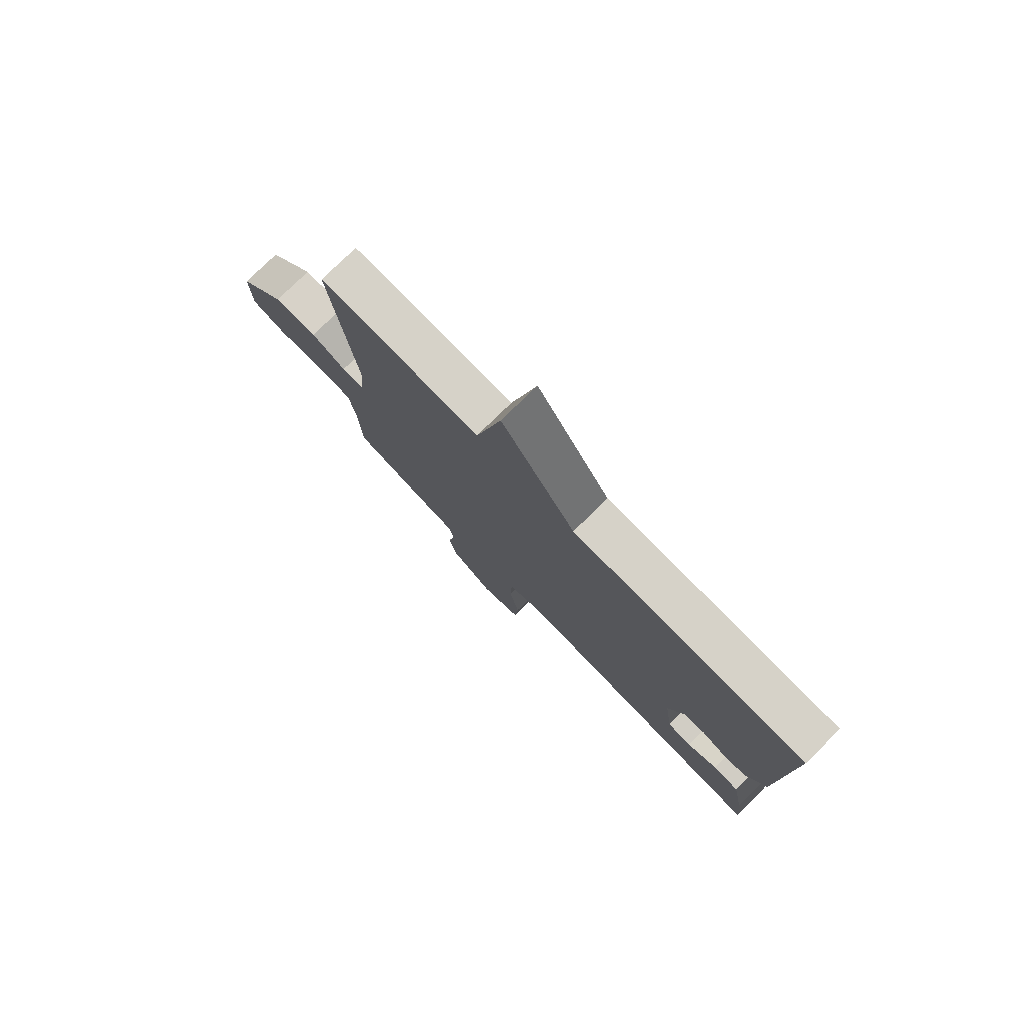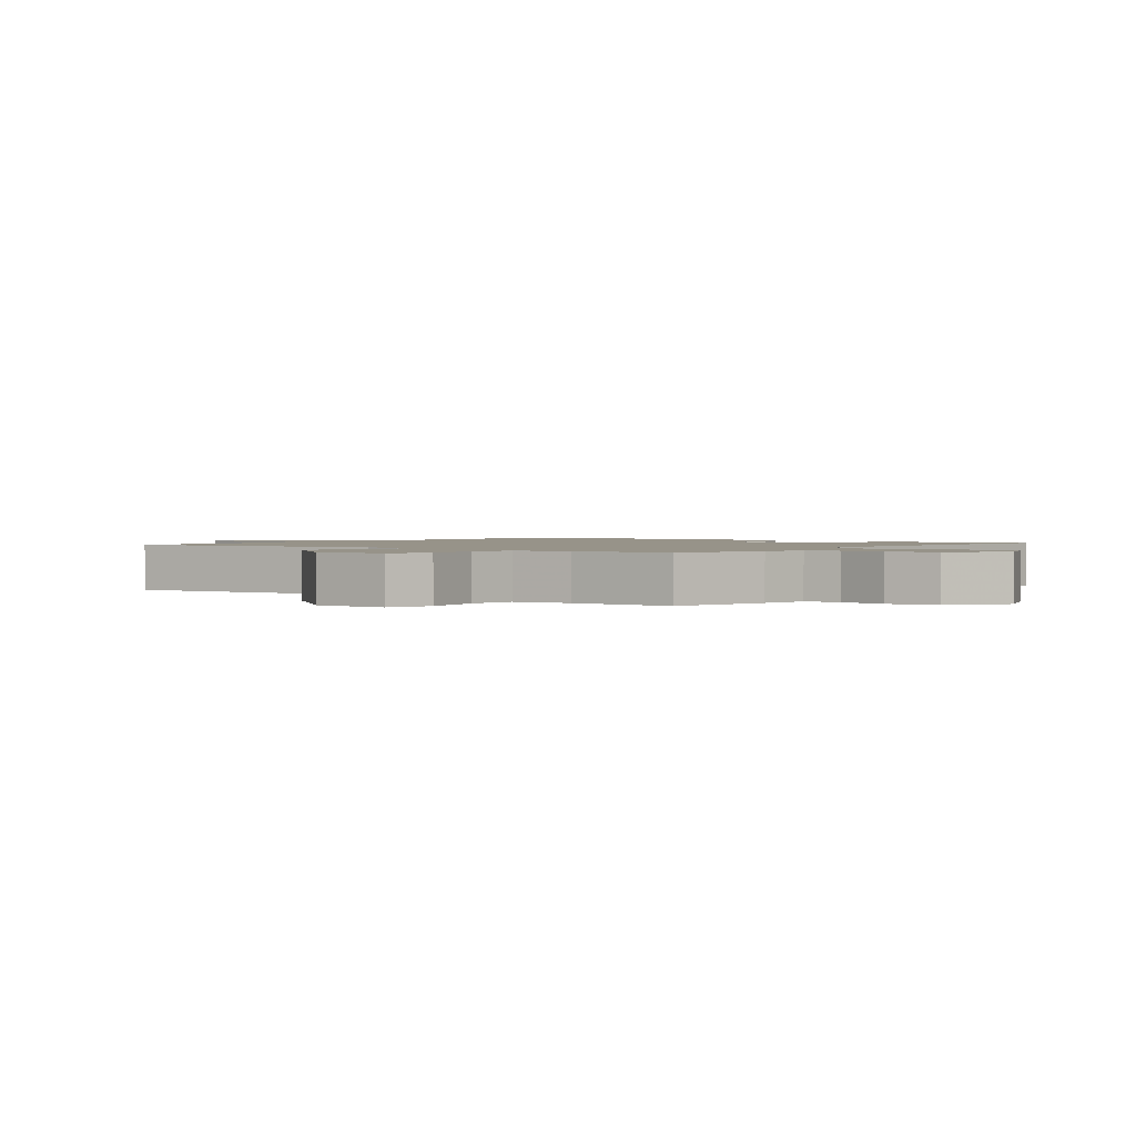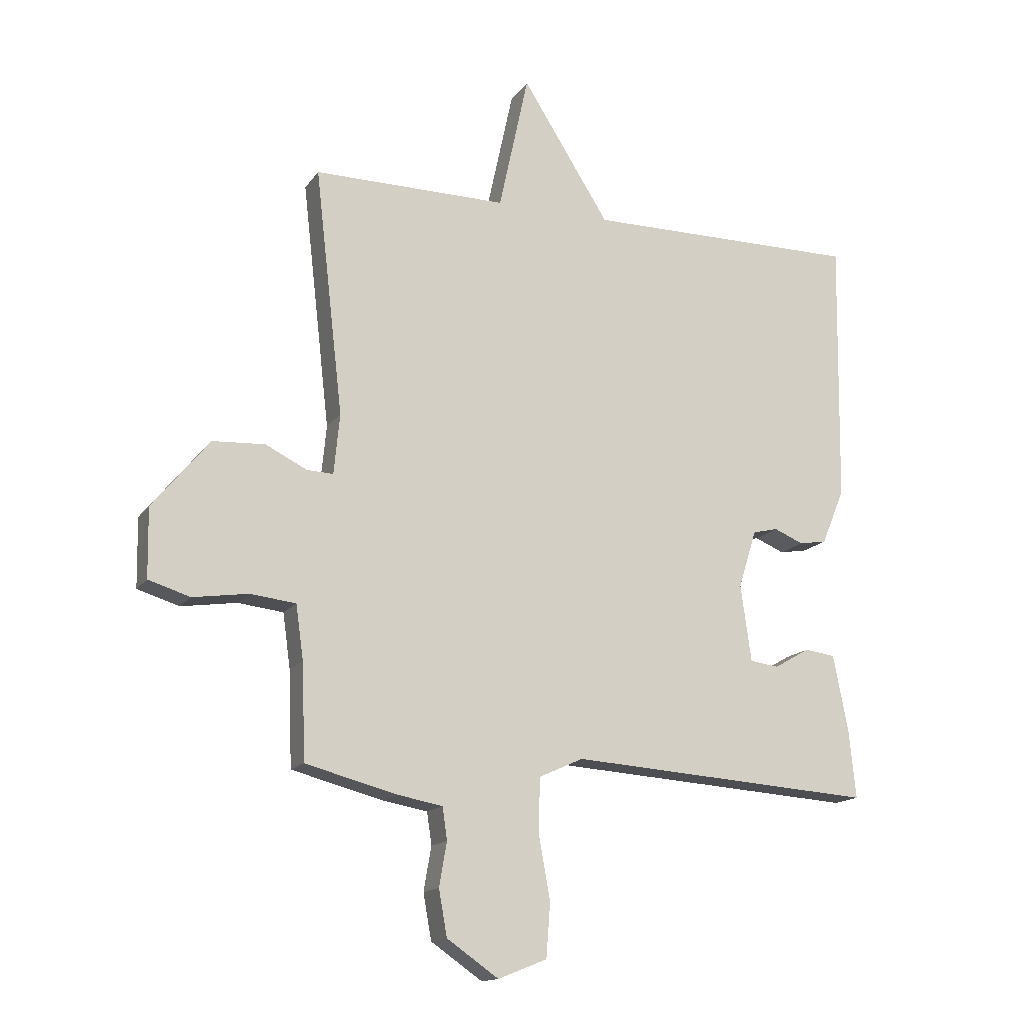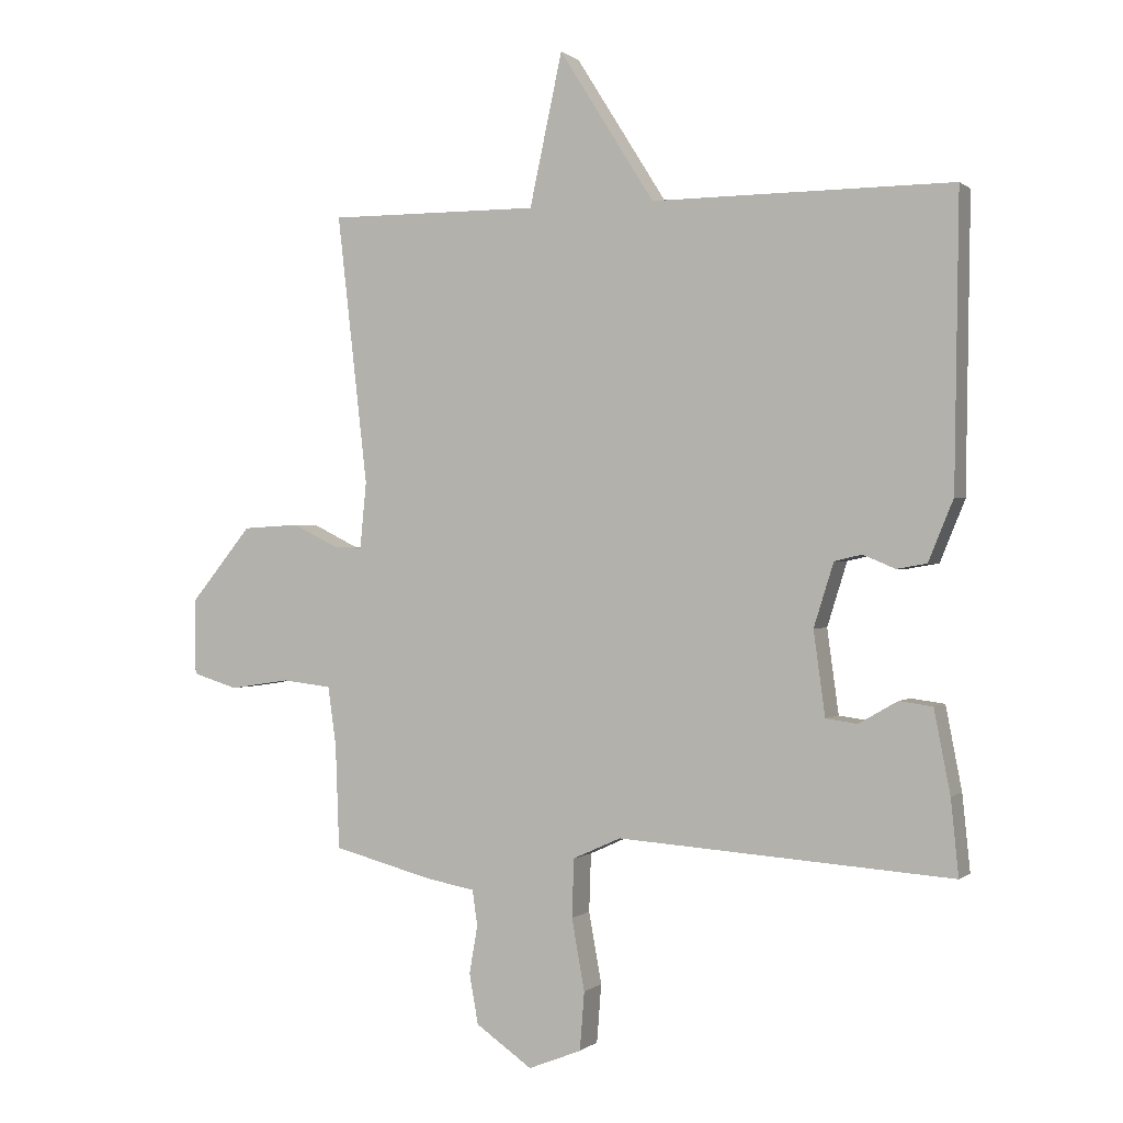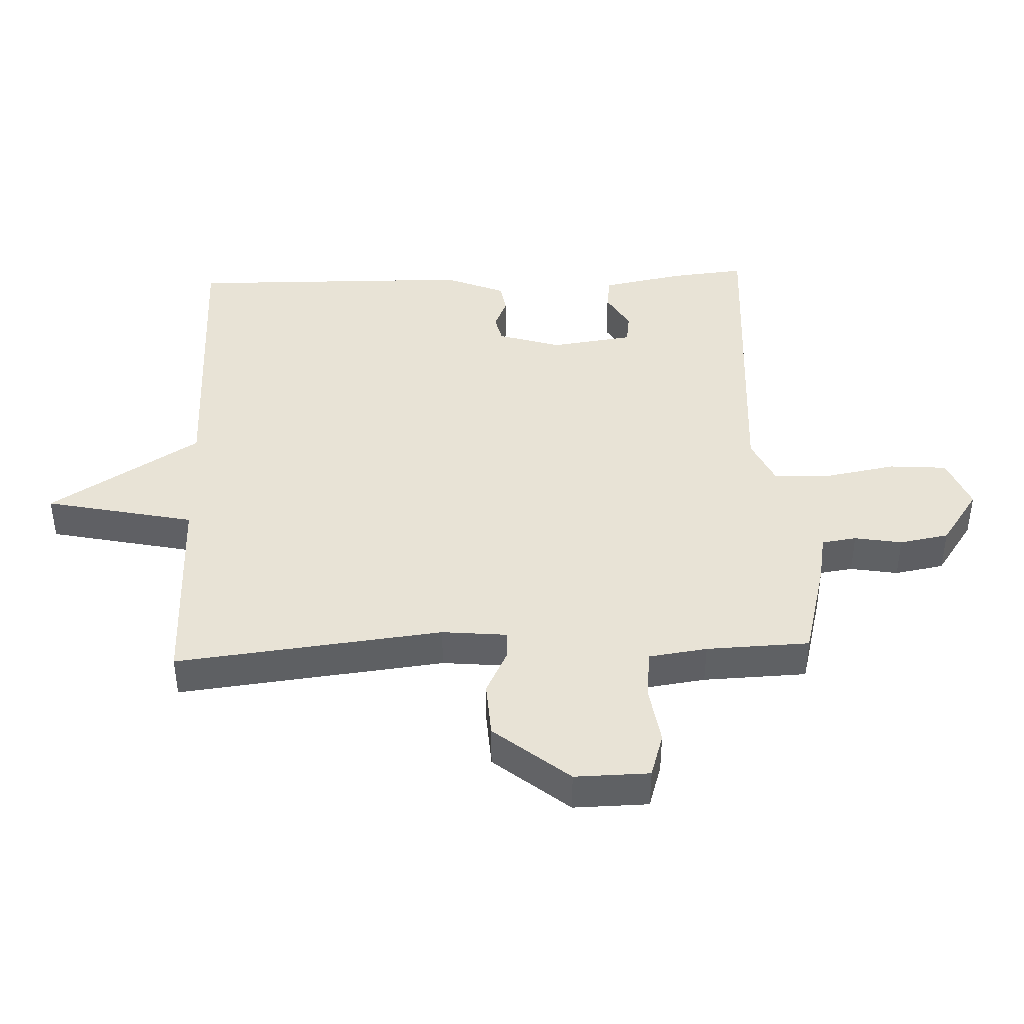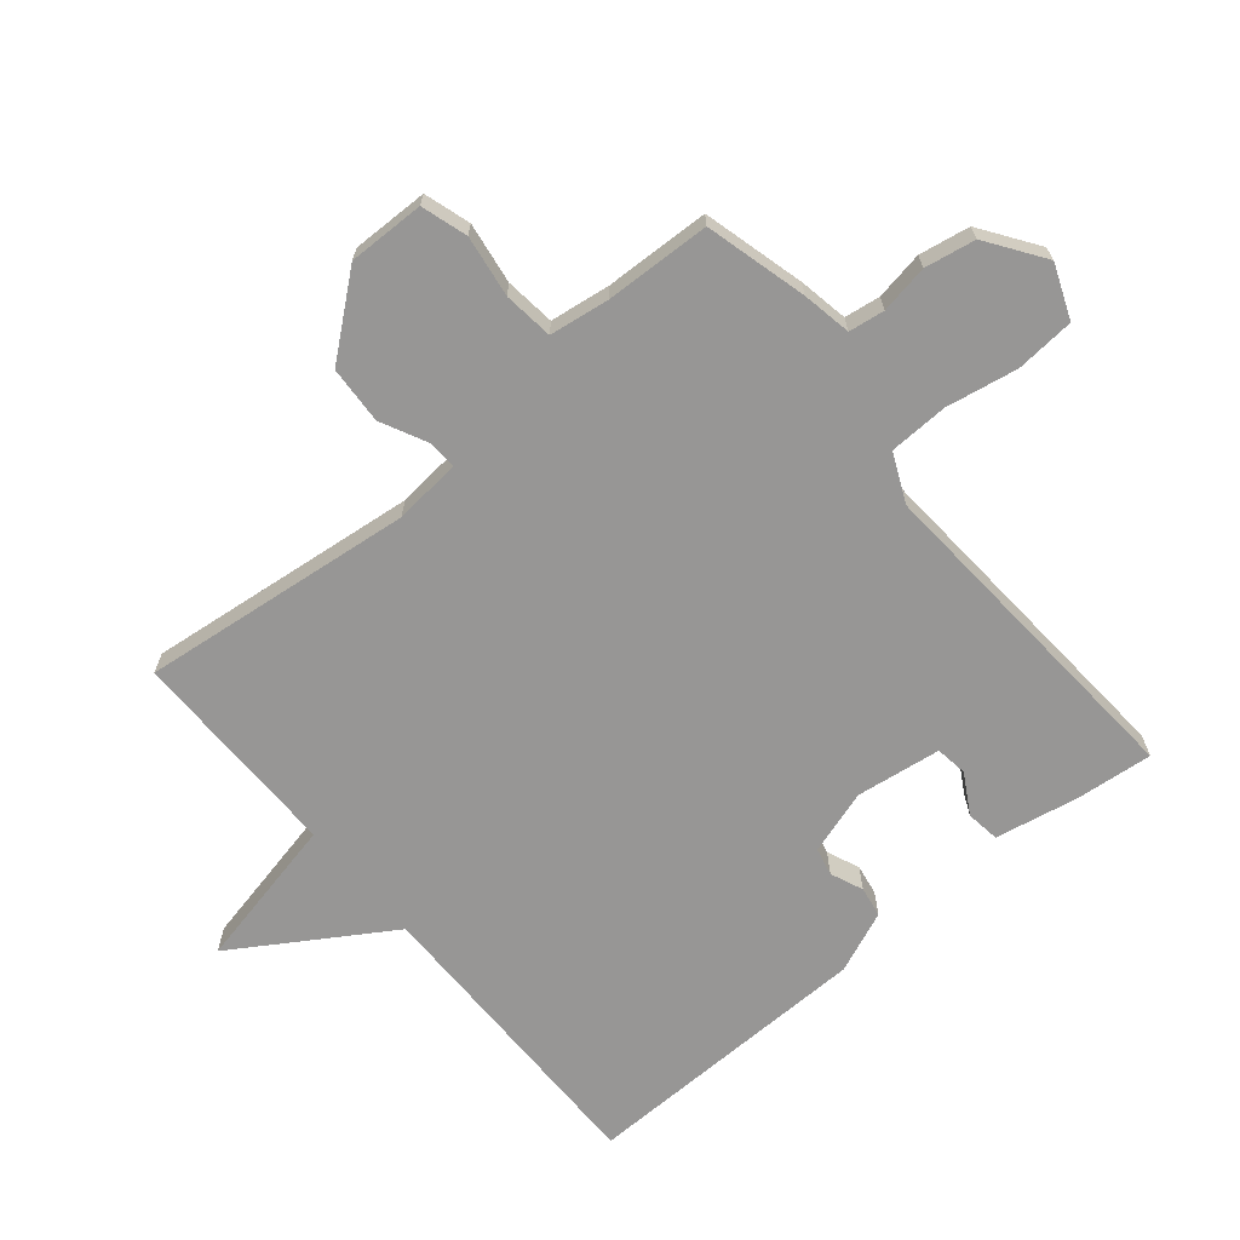
<metadata>
{"format":"obj","ext":"obj","renderer":"f3d","projection":"perspective","resolution":1024,"background":"white","views":[{"elev":78.3,"azim":-134.3,"up":"+Z"},{"elev":1.5,"azim":127.4,"up":"+Y"},{"elev":-15.1,"azim":157.3,"up":"+Z"},{"elev":0.2,"azim":-157.4,"up":"+Z"},{"elev":41.9,"azim":87.7,"up":"+Y"},{"elev":-67.9,"azim":129.8,"up":"+Y"}]}
</metadata>
<code>
v 0.5 0.07 0.5
v 0.452 0.07 0.079
v 0.462 0.07 -0.024
v 0.507 0.07 -0.022
v 0.578 0.07 0.013
v 0.667 0.07 0.008
v 0.764 0.07 -0.11
v 0.762 0.07 -0.228
v 0.691 0.07 -0.25
v 0.596 0.07 -0.236
v 0.519 0.07 -0.245
v 0.506 0.07 -0.337
v 0.5 0.07 -0.5
v 0.343 0.07 -0.541
v 0.267 0.07 -0.555
v 0.259 0.07 -0.61
v 0.272 0.07 -0.685
v 0.258 0.07 -0.763
v 0.17 0.07 -0.824
v 0.087 0.07 -0.791
v 0.08 0.07 -0.7
v 0.1 0.07 -0.589
v 0.097 0.07 -0.498
v 0.022 0.07 -0.464
v -0.5 0.07 -0.5
v -0.488 0.07 -0.382
v -0.463 0.07 -0.253
v -0.411 0.07 -0.246
v -0.35 0.07 -0.281
v -0.301 0.07 -0.274
v -0.283 0.07 -0.143
v -0.314 0.07 -0.044
v -0.357 0.07 -0.034
v -0.407 0.07 -0.055
v -0.454 0.07 -0.047
v -0.493 0.07 0.048
v -0.5 0.07 0.5
v -0.031 0.07 0.498
v 0.118 0.07 0.734
v 0.169 0.07 0.498
v 0.5 0 0.5
v 0.452 0 0.079
v 0.462 0 -0.024
v 0.507 0 -0.022
v 0.578 0 0.013
v 0.667 0 0.008
v 0.764 0 -0.11
v 0.762 0 -0.228
v 0.691 0 -0.25
v 0.596 0 -0.236
v 0.519 0 -0.245
v 0.506 0 -0.337
v 0.5 0 -0.5
v 0.343 0 -0.541
v 0.267 0 -0.555
v 0.259 0 -0.61
v 0.272 0 -0.685
v 0.258 0 -0.763
v 0.17 0 -0.824
v 0.087 0 -0.791
v 0.08 0 -0.7
v 0.1 0 -0.589
v 0.097 0 -0.498
v 0.022 0 -0.464
v -0.5 0 -0.5
v -0.488 0 -0.382
v -0.463 0 -0.253
v -0.411 0 -0.246
v -0.35 0 -0.281
v -0.301 0 -0.274
v -0.283 0 -0.143
v -0.314 0 -0.044
v -0.357 0 -0.034
v -0.407 0 -0.055
v -0.454 0 -0.047
v -0.493 0 0.048
v -0.5 0 0.5
v -0.031 0 0.498
v 0.118 0 0.734
v 0.169 0 0.498
f 38 39 40
f 36 37 38
f 35 36 38
f 34 35 38
f 33 34 38
f 32 33 38 40
f 40 1 2
f 32 40 2
f 31 32 2
f 27 28 29
f 26 27 29
f 25 26 29
f 24 25 29 30
f 31 2 3
f 30 31 3
f 24 30 3
f 23 24 3
f 20 21 22
f 19 20 22
f 18 19 22
f 17 18 22
f 16 17 22
f 15 16 22 23
f 23 3 4
f 15 23 4
f 14 15 4
f 13 14 4
f 12 13 4
f 8 9 10
f 7 8 10
f 6 7 10
f 5 6 10
f 4 5 10
f 4 10 11
f 4 11 12
f 80 79 78
f 78 77 76
f 78 76 75
f 78 75 74
f 78 74 73
f 80 78 73 72
f 42 41 80
f 42 80 72
f 42 72 71
f 69 68 67
f 69 67 66
f 69 66 65
f 70 69 65 64
f 43 42 71
f 43 71 70
f 43 70 64
f 43 64 63
f 62 61 60
f 62 60 59
f 62 59 58
f 62 58 57
f 62 57 56
f 63 62 56 55
f 44 43 63
f 44 63 55
f 44 55 54
f 44 54 53
f 44 53 52
f 50 49 48
f 50 48 47
f 50 47 46
f 50 46 45
f 50 45 44
f 51 50 44
f 52 51 44
f 1 41 42 2
f 2 42 43 3
f 3 43 44 4
f 4 44 45 5
f 5 45 46 6
f 6 46 47 7
f 7 47 48 8
f 8 48 49 9
f 9 49 50 10
f 10 50 51 11
f 11 51 52 12
f 12 52 53 13
f 13 53 54 14
f 14 54 55 15
f 15 55 56 16
f 16 56 57 17
f 17 57 58 18
f 18 58 59 19
f 19 59 60 20
f 20 60 61 21
f 21 61 62 22
f 22 62 63 23
f 23 63 64 24
f 24 64 65 25
f 25 65 66 26
f 26 66 67 27
f 27 67 68 28
f 28 68 69 29
f 29 69 70 30
f 30 70 71 31
f 31 71 72 32
f 32 72 73 33
f 33 73 74 34
f 34 74 75 35
f 35 75 76 36
f 36 76 77 37
f 37 77 78 38
f 38 78 79 39
f 39 79 80 40
f 40 80 41 1

</code>
